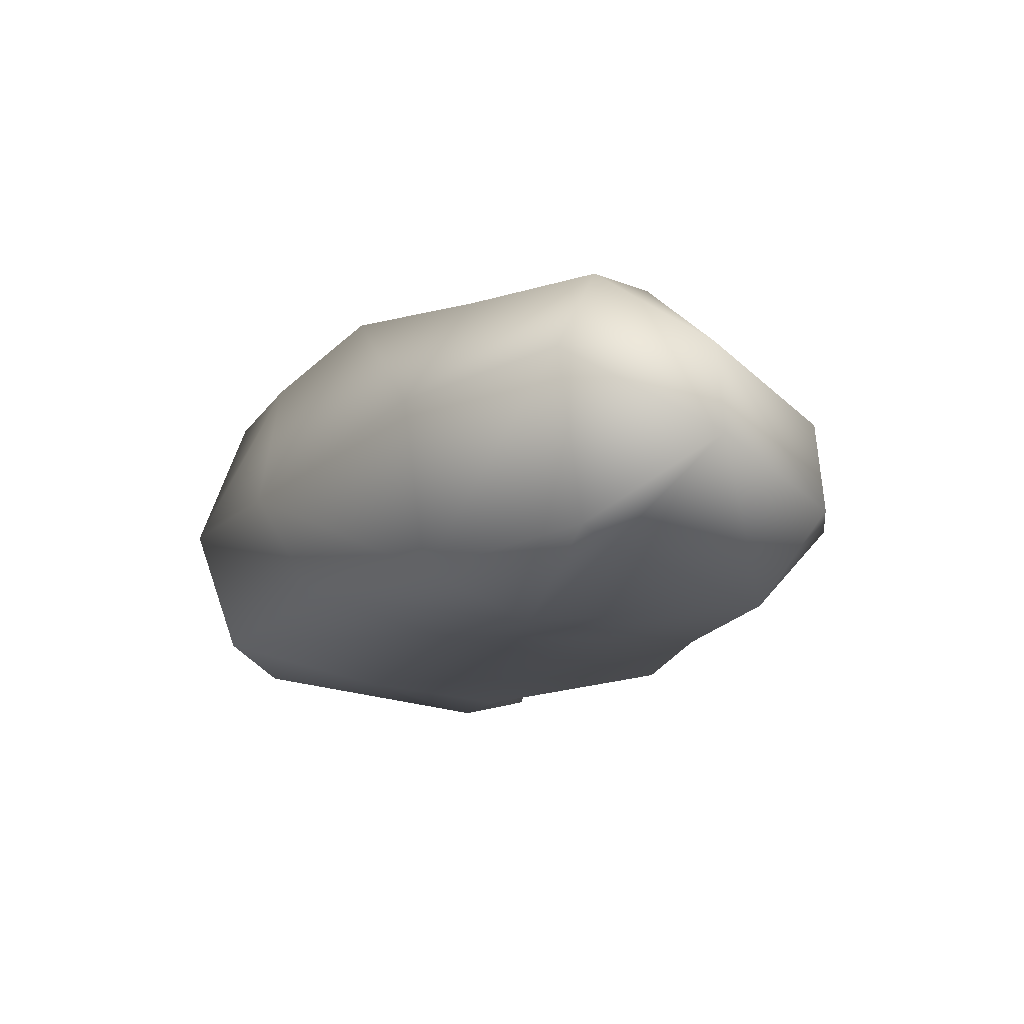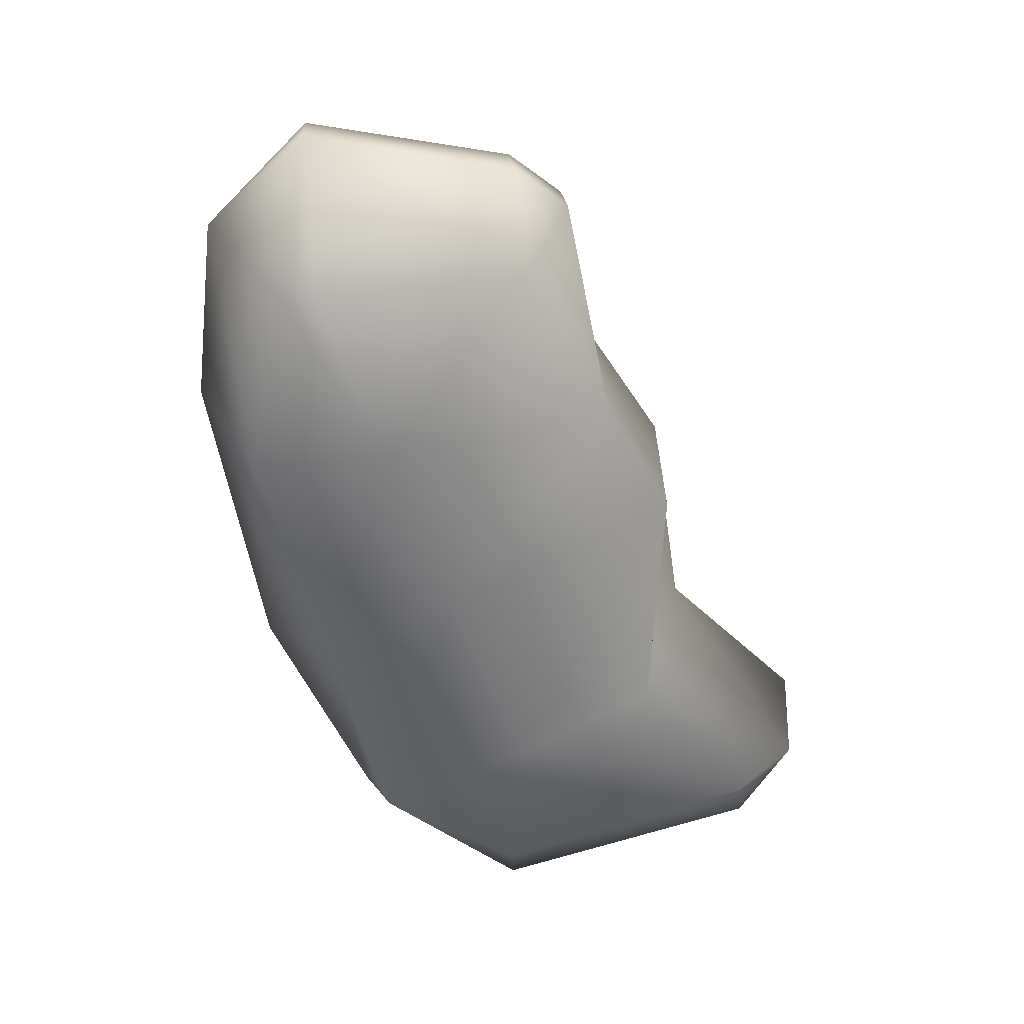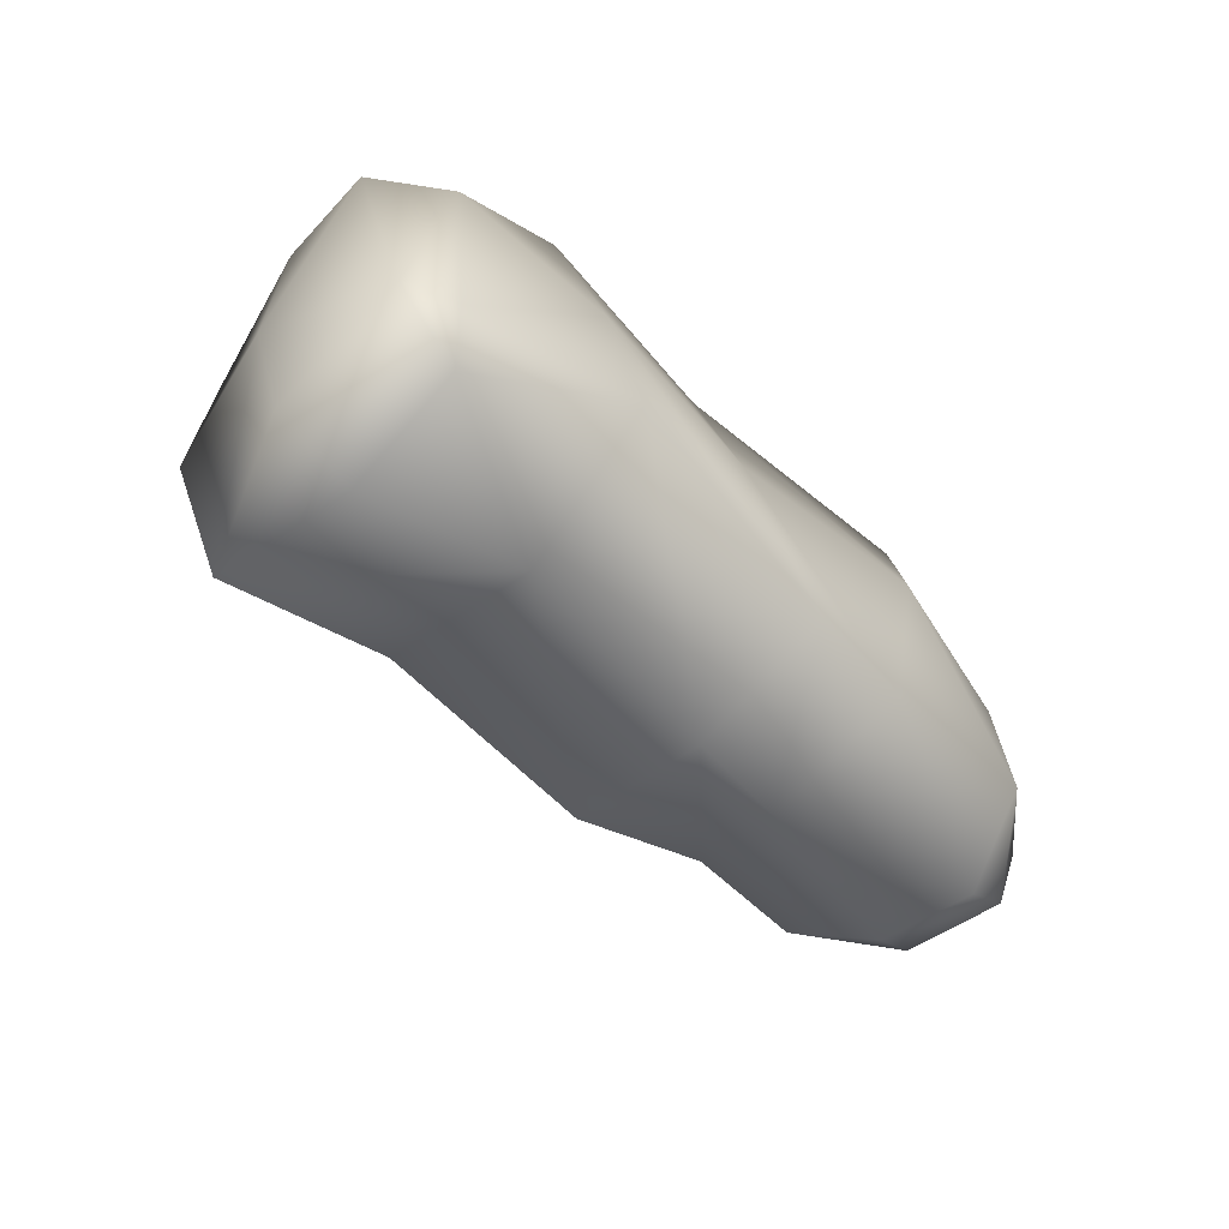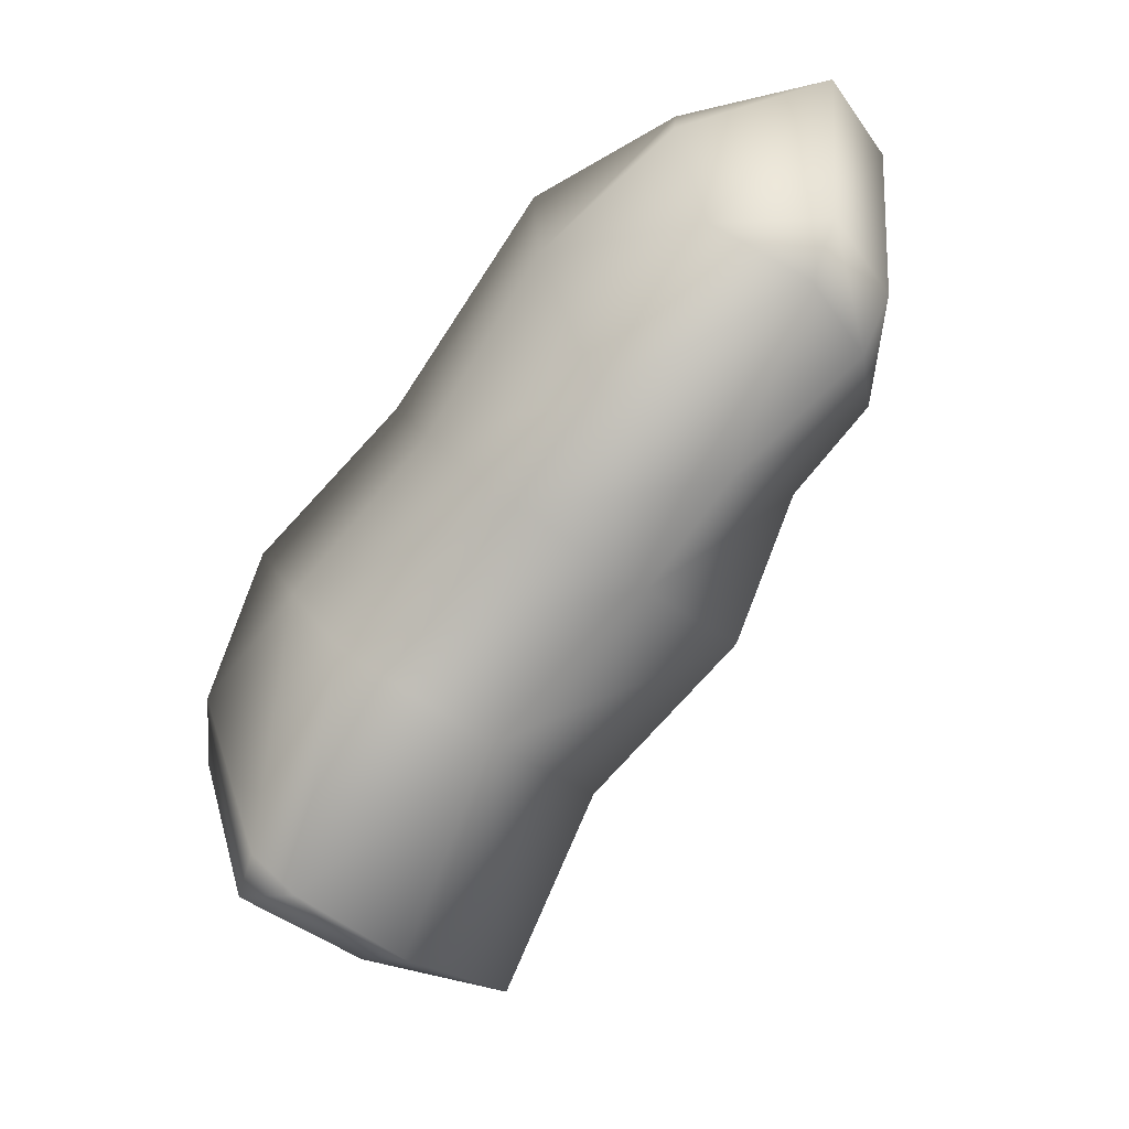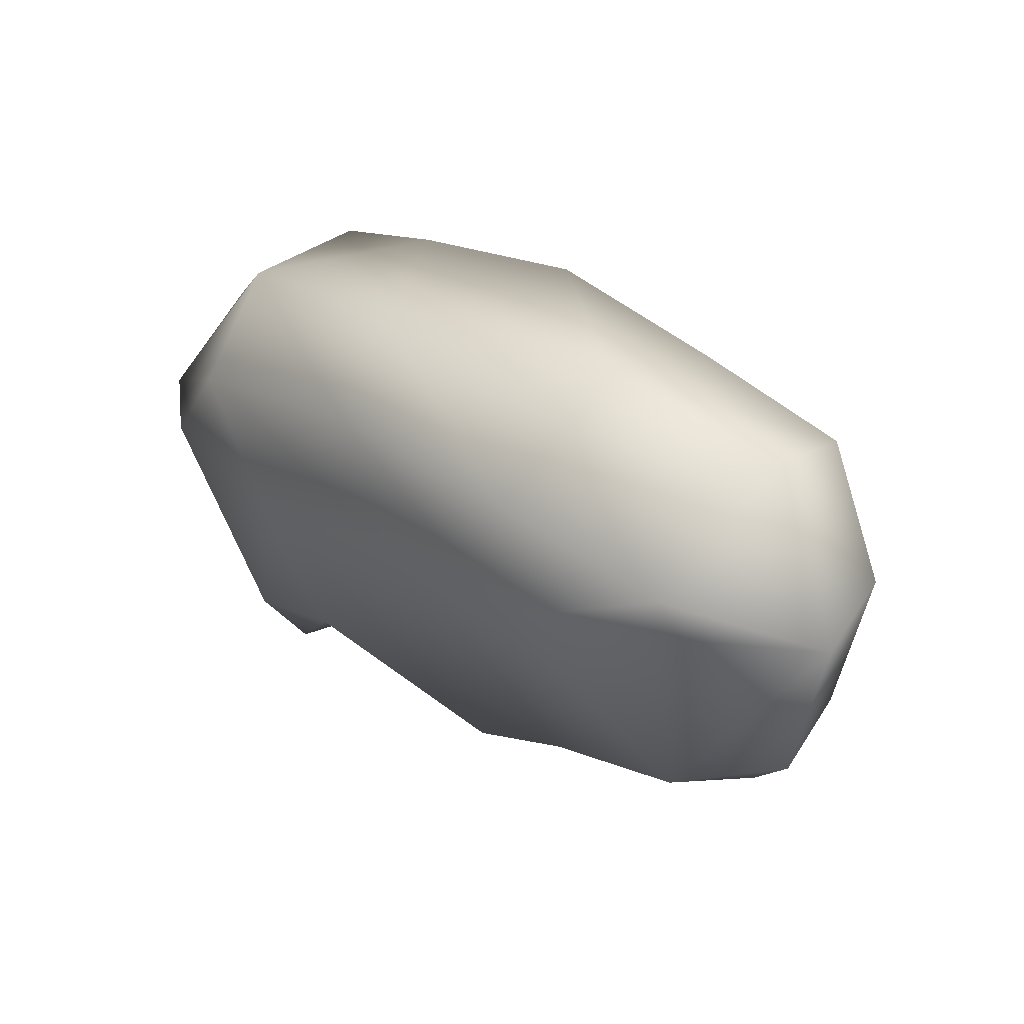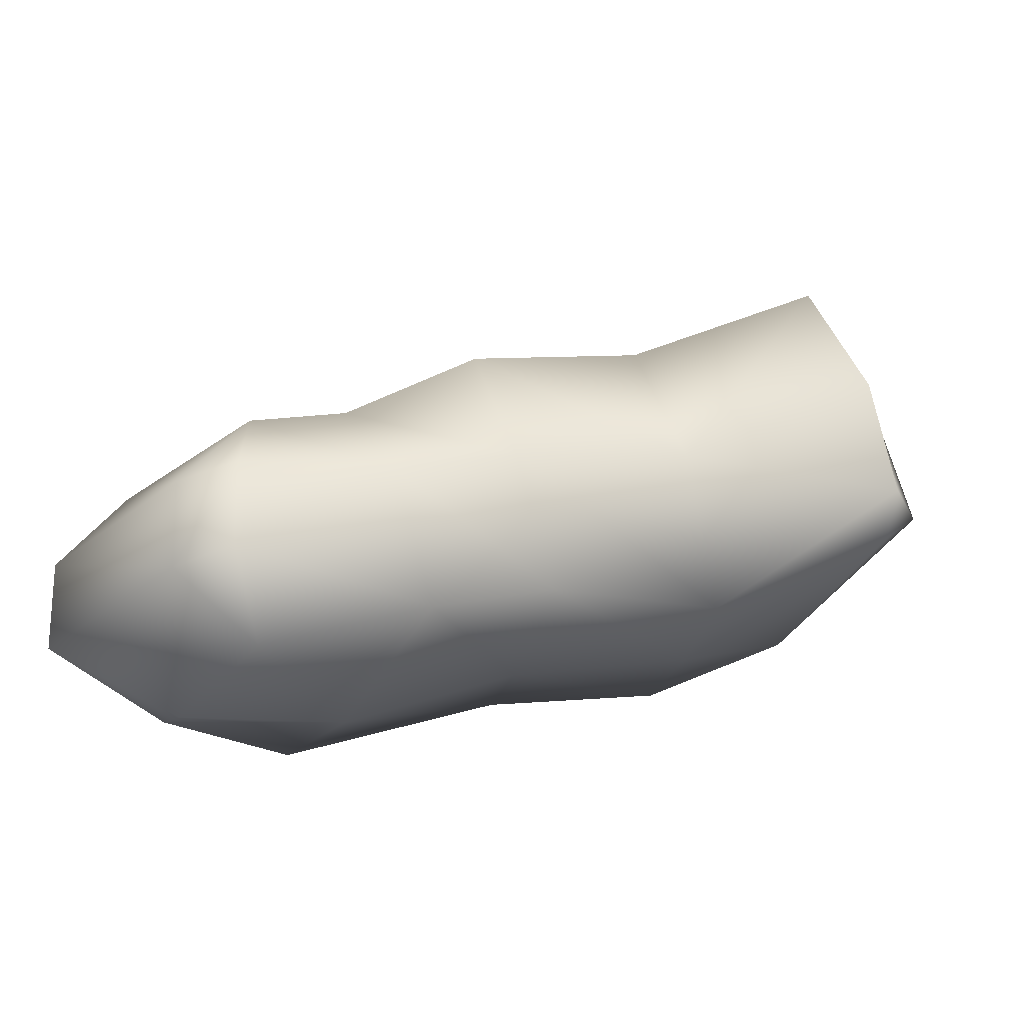
<metadata>
{"format":"obj","ext":"obj","renderer":"f3d","projection":"perspective","resolution":1024,"background":"white","views":[{"elev":-32.3,"azim":42.9,"up":"+Y"},{"elev":-71.9,"azim":89.9,"up":"+Y"},{"elev":-78.4,"azim":-60.3,"up":"+Z"},{"elev":-55.3,"azim":34.4,"up":"+Z"},{"elev":42.8,"azim":30.7,"up":"+Z"},{"elev":-25.4,"azim":144.4,"up":"+Y"}]}
</metadata>
<code>
g EPI_Rock_16
v 1.066 -0.452 -0.00468
v 1.157 -0.5241 0.5264
v 1.157 -0.2731 0.5409
v 0.8927 -0.2958 0.804
v 1.065 -0.2011 0.009802
v 0.9612 -0.1686 -0.1282
v 0.9644 -0.4115 -0.142
v 0.5451 -0.1061 -0.2231
v 0.8745 0.0251 -0.01196
v 0.9594 -0.01634 0.5402
v 0.6056 0.1116 -0.05865
v 0.2752 -0.06116 -0.4044
v 0.5729 0.1113 0.4285
v 0.3196 0.2806 -0.2691
v -0.2563 0.05841 -0.4853
v 0.9354 -0.04873 0.7128
v 0.5294 0.06501 0.7291
v 0.1011 0.3784 0.2358
v -0.218 0.4495 -0.3139
v 0.4262 -0.2517 0.8488
v -0.5967 0.6131 -0.6658
v -0.6274 0.2415 -0.8488
v -0.8314 0.3238 -0.6597
v -0.977 0.3328 -0.2879
v -0.3784 0.4878 0.0399
v -0.05886 0.392 0.5673
v -0.8072 0.6514 -0.215
v -0.5699 0.4855 0.4213
v -0.9062 0.5652 0.2829
v -1.085 0.252 0.1878
v -0.301 -0.1538 0.6965
v -0.8812 0.07864 0.4439
v 0.3293 -0.6209 0.6693
v -1.157 -0.003161 -0.005775
v -0.977 0.3328 -0.2879
v -0.2791 -0.3854 0.5
v 0.7731 -0.6359 0.5868
v 1.157 -0.5241 0.5264
v 0.3522 -0.6281 0.3146
v -0.7918 -0.2885 0.3528
v -0.9322 -0.03227 -0.6905
v -0.8314 0.3238 -0.6597
v 0.7758 -0.6514 0.4849
v 0.8231 -0.6198 -0.03446
v 1.066 -0.452 -0.00468
v 0.9644 -0.4115 -0.142
v 0.4352 -0.491 -0.2531
v 0.5451 -0.1061 -0.2231
v -0.1268 -0.4261 0.1661
v 0.1608 -0.4306 -0.4166
v 0.2752 -0.06116 -0.4044
v -0.6101 -0.3303 -0.03096
v -0.4362 -0.3258 -0.3804
v -0.2563 0.05841 -0.4853
v -1.019 -0.1787 -0.002808
v -0.8284 -0.1158 -0.6772
v -0.7282 -0.05342 -0.8294
v -0.6274 0.2415 -0.8488
g EPI_Rock_16_0
f 3 2 1
f 4 2 3
f 5 3 1
f 6 5 1
f 7 6 1
f 8 6 7
f 5 6 9
f 9 6 8
f 3 5 10
f 5 9 10
f 11 9 8
f 8 12 11
f 9 11 13
f 10 9 13
f 12 14 11
f 11 14 13
f 12 15 14
f 10 16 3
f 16 4 3
f 13 17 10
f 17 16 10
f 14 18 13
f 17 13 18
f 15 19 14
f 14 19 18
f 17 20 16
f 20 4 16
f 19 15 21
f 15 22 21
f 21 22 23
f 23 24 21
f 19 25 18
f 25 19 21
f 26 17 18
f 20 17 26
f 26 18 25
f 24 27 21
f 27 25 21
f 28 26 25
f 25 27 28
f 27 24 29
f 27 29 28
f 24 30 29
f 31 20 26
f 31 26 28
f 32 28 29
f 32 29 30
f 32 31 28
f 20 31 33
f 20 33 4
f 32 30 34
f 30 35 34
f 31 32 36
f 31 36 33
f 33 37 4
f 4 37 38
f 33 39 37
f 33 36 39
f 32 40 36
f 32 34 40
f 34 35 41
f 35 42 41
f 37 43 38
f 39 43 37
f 38 43 44
f 44 43 39
f 45 38 44
f 46 45 44
f 46 44 47
f 47 44 39
f 48 46 47
f 36 49 39
f 47 39 49
f 36 40 49
f 48 47 50
f 50 47 49
f 51 48 50
f 40 52 49
f 50 49 52
f 51 50 53
f 53 50 52
f 54 51 53
f 40 55 52
f 34 55 40
f 34 41 55
f 52 55 56
f 53 52 56
f 41 56 55
f 54 53 57
f 53 56 57
f 57 56 41
f 57 58 54
f 41 42 57
f 42 58 57

</code>
